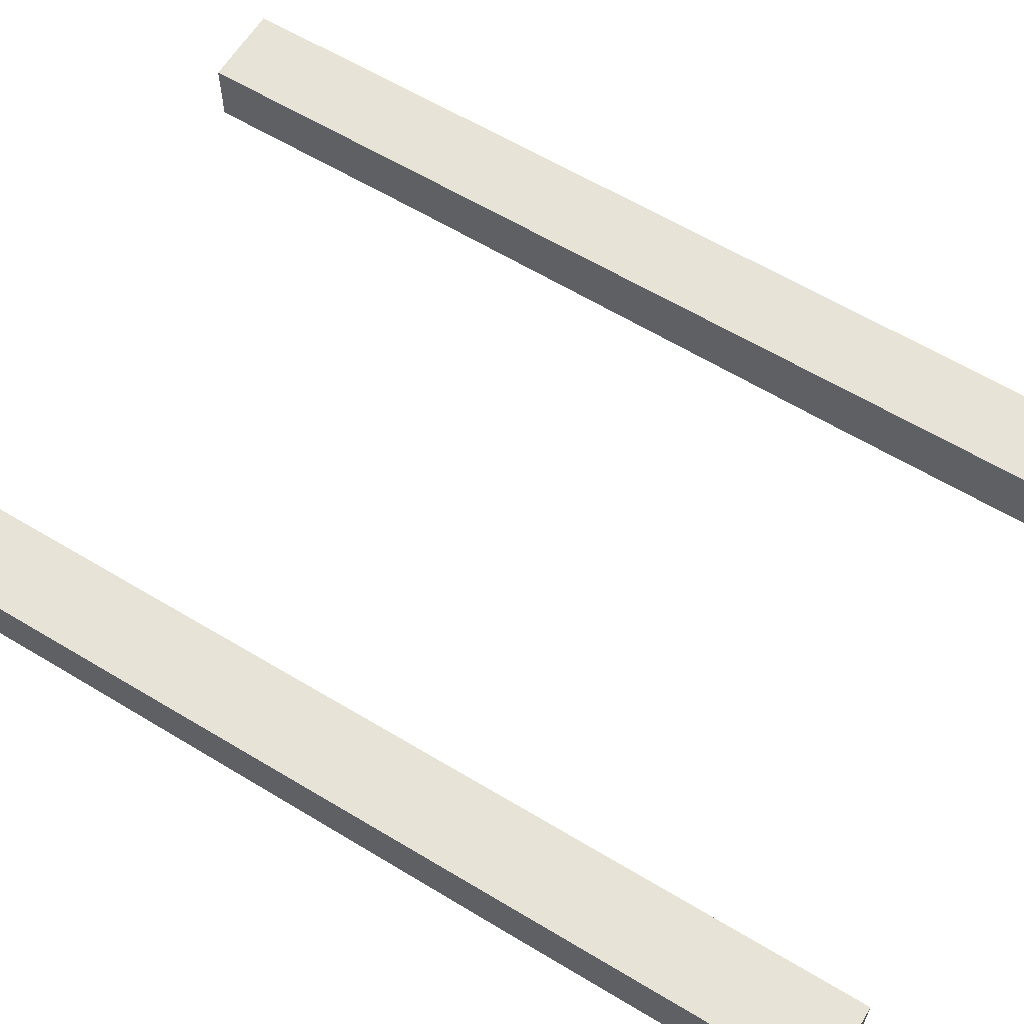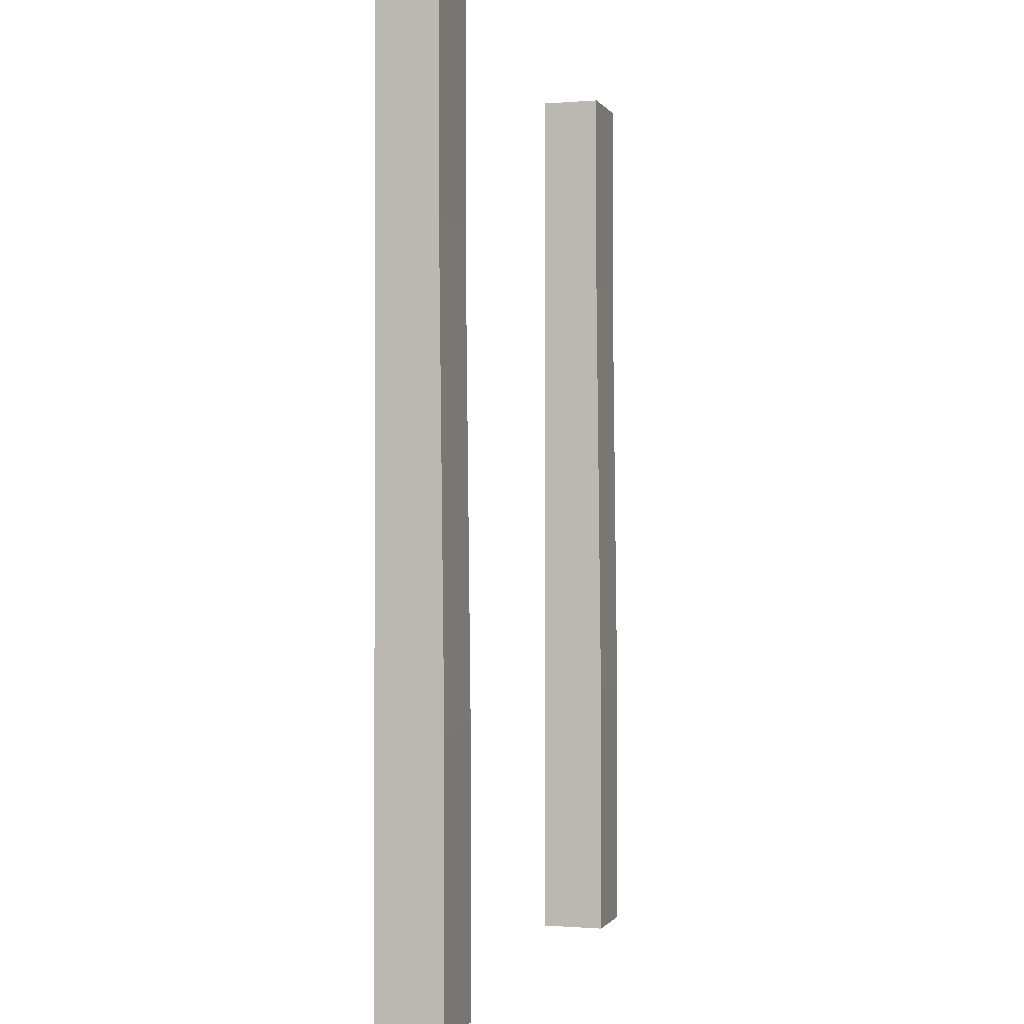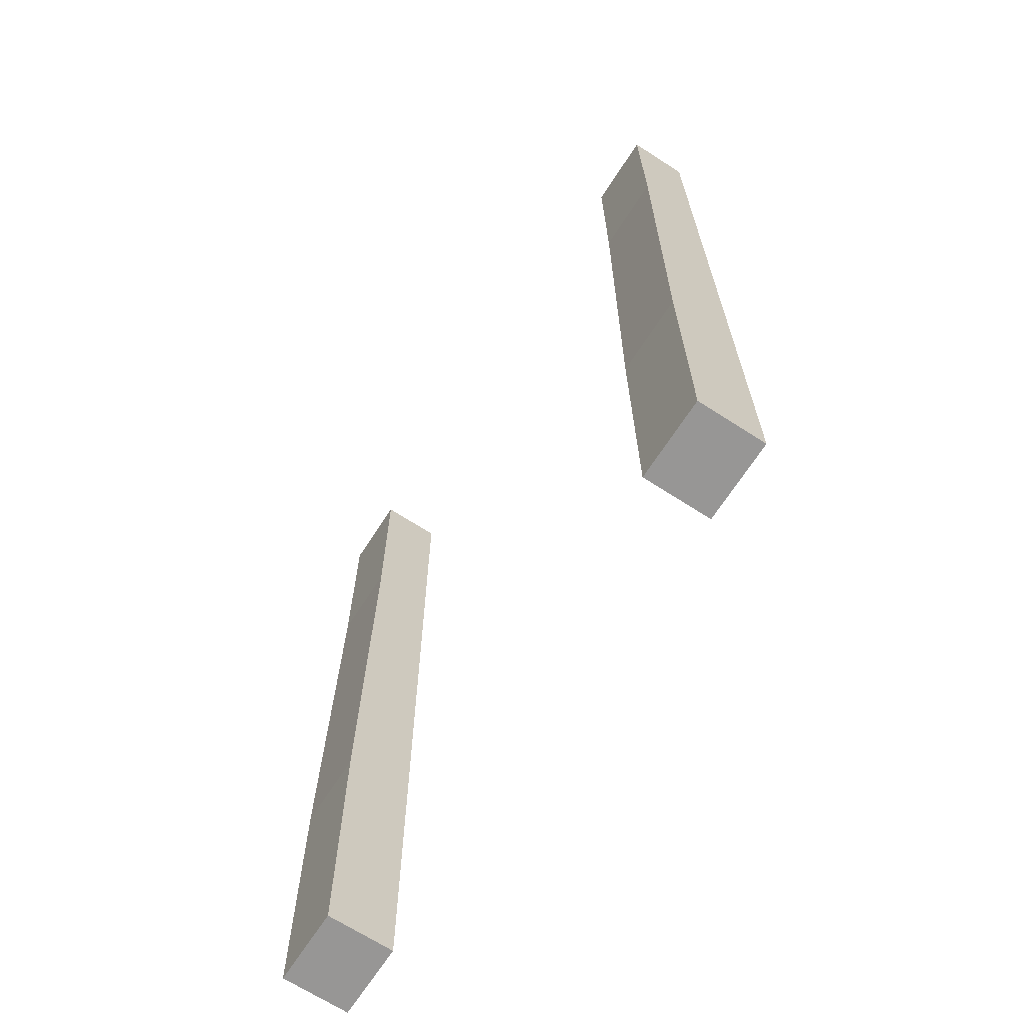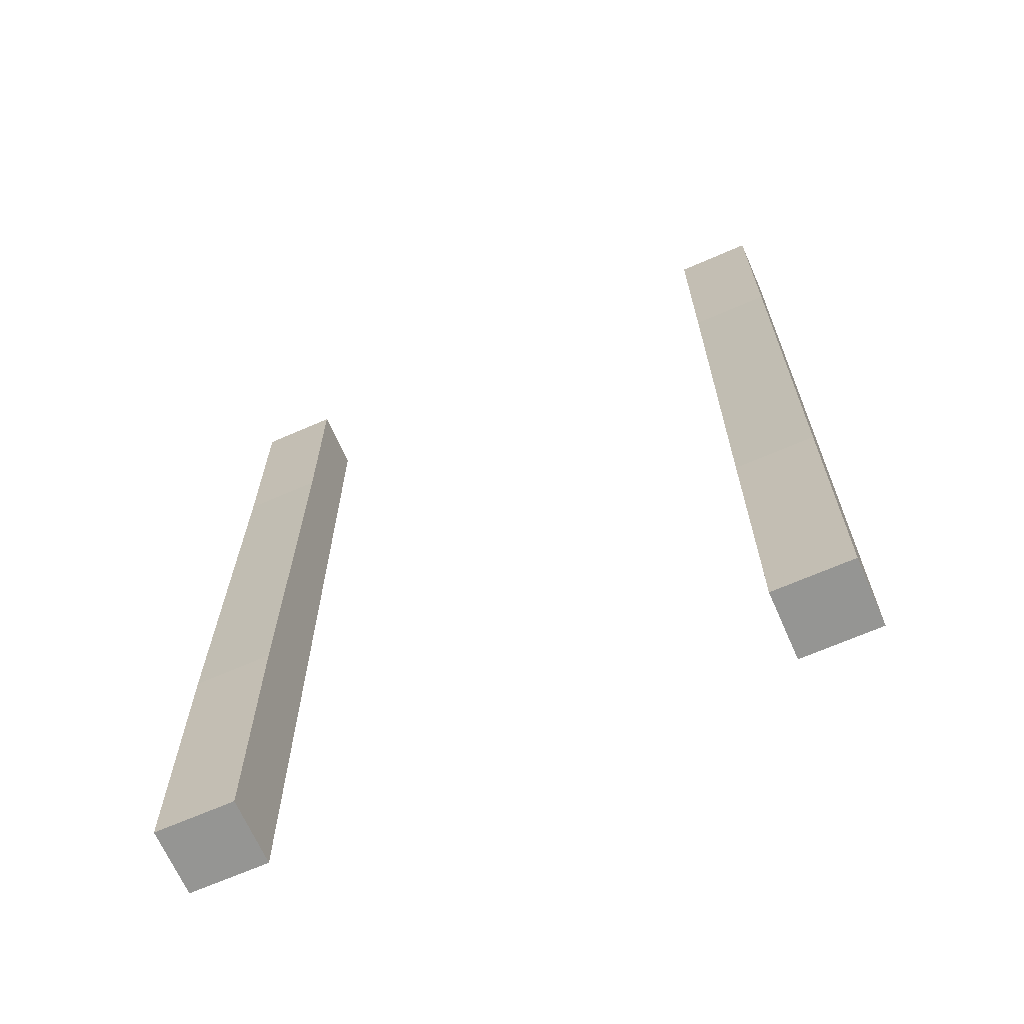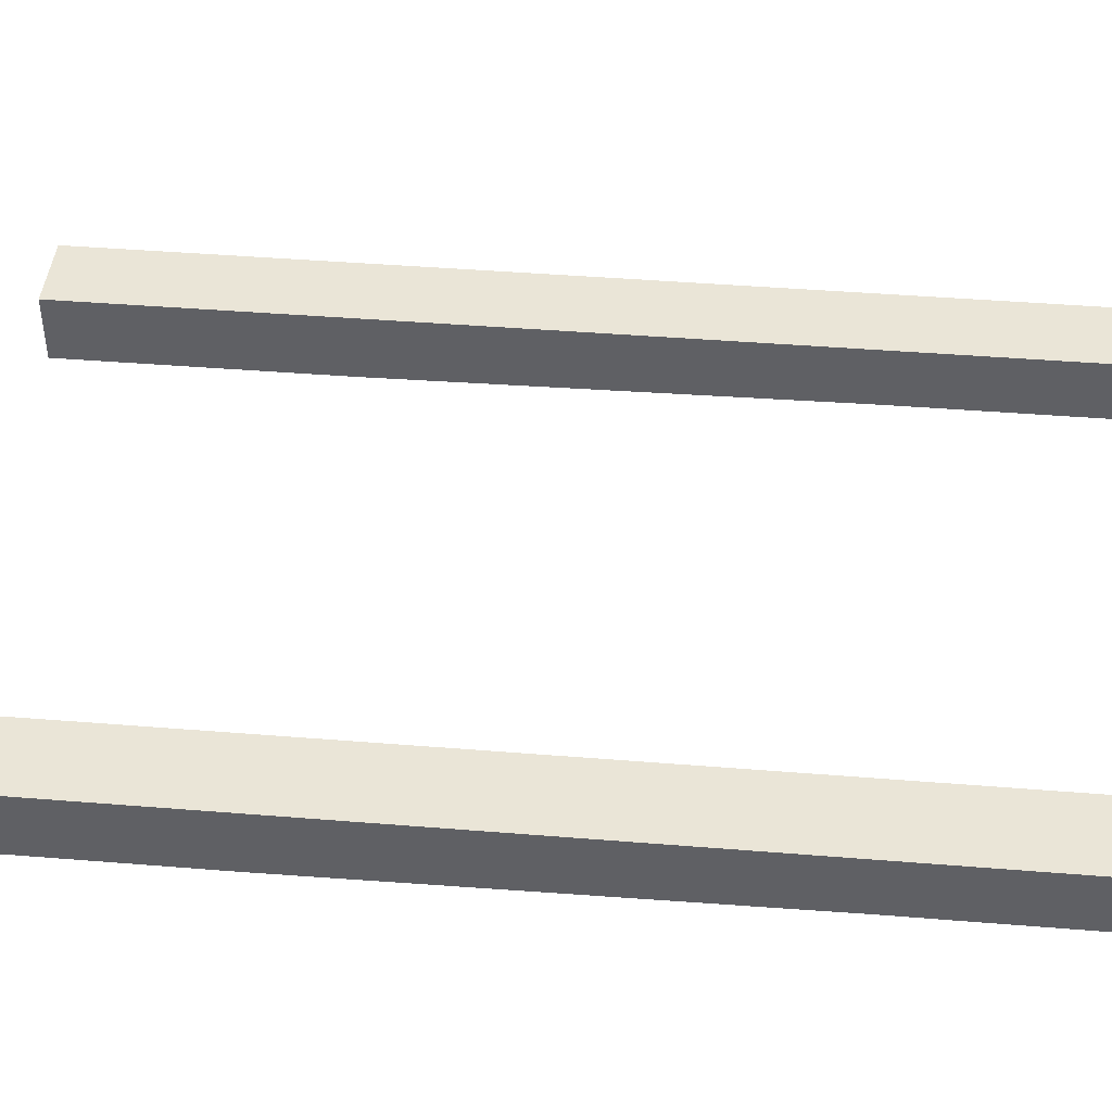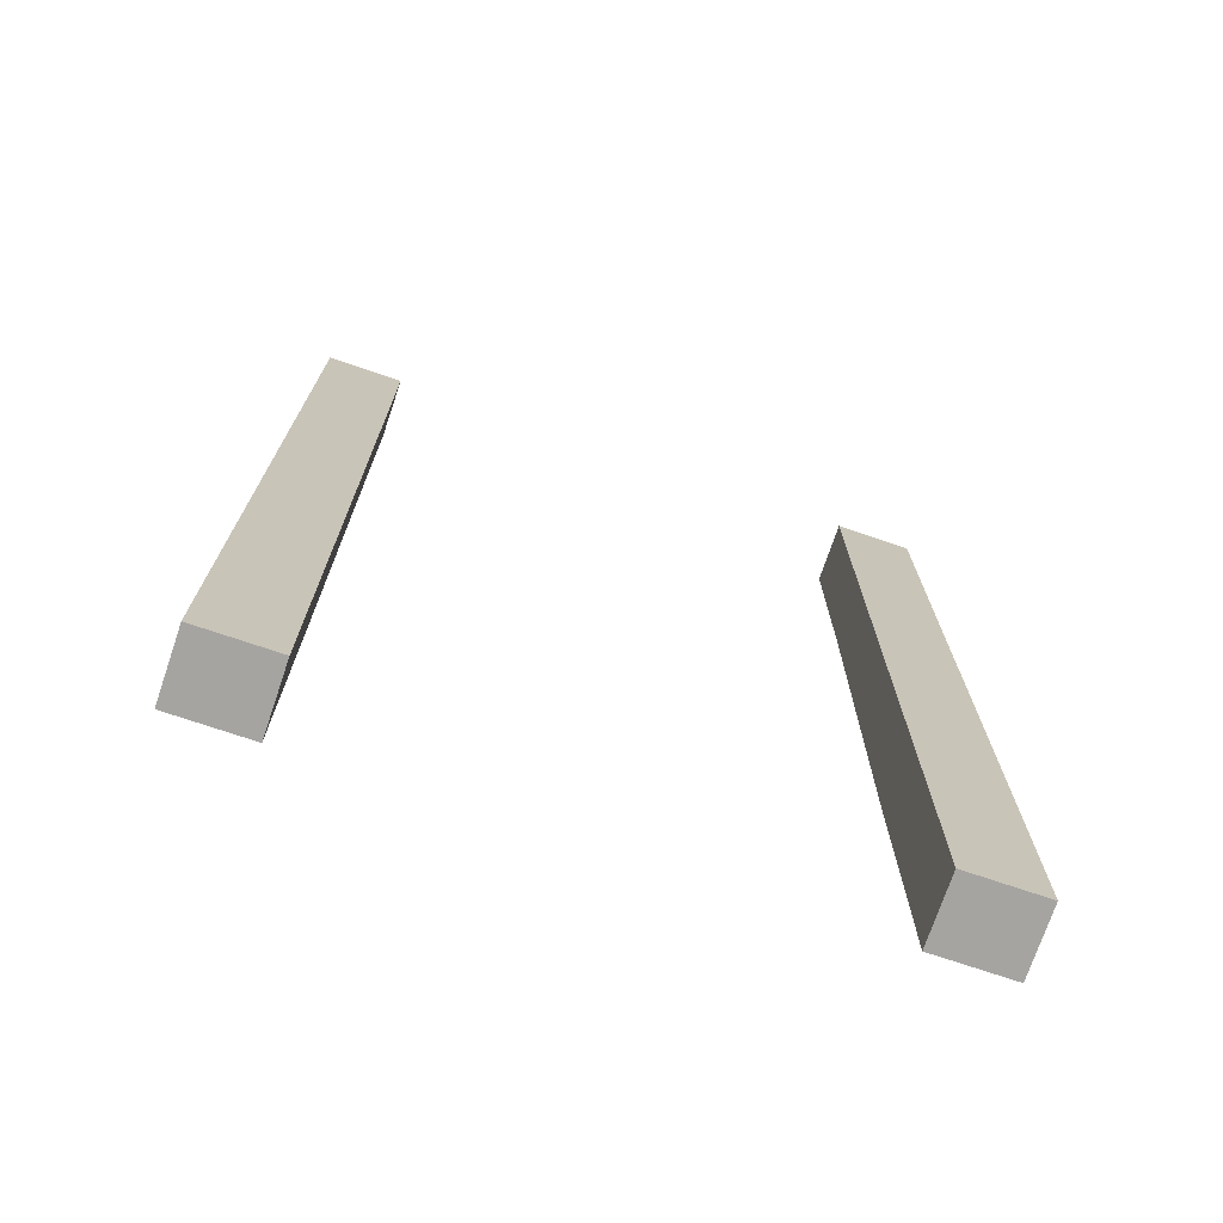
<metadata>
{"format":"obj","ext":"obj","renderer":"f3d","projection":"perspective","resolution":1024,"background":"white","views":[{"elev":61.6,"azim":-58.5,"up":"+Z"},{"elev":-0.5,"azim":106.8,"up":"+Y"},{"elev":-68.0,"azim":-122.9,"up":"+Y"},{"elev":-67.3,"azim":-156.3,"up":"+Y"},{"elev":44.2,"azim":95.4,"up":"+Z"},{"elev":-73.5,"azim":-18.7,"up":"+Y"}]}
</metadata>
<code>
v -0.375 -1.453 -0.4844
v -0.375 -1.031 -0.4844
v -0.375 -1.023 -0.3828
v -0.375 -1.453 -0.3828
v -0.4922 -1.453 -0.3828
v -0.4922 -1.453 -0.4844
v -0.4922 -1.031 -0.4844
v -0.375 -0.3281 -0.4766
v -0.375 -0.2969 -0.3828
v -0.4922 -0.2969 -0.3828
v -0.4922 -1.023 -0.3828
v -0.375 0 -0.4766
v -0.375 0 -0.3828
v -0.4922 0 -0.3828
v -0.4922 0 -0.4766
v -0.4922 -0.3281 -0.4766
v 0.4844 -1.453 -0.4844
v 0.4844 -1.031 -0.4844
v 0.4844 -1.023 -0.3828
v 0.4844 -1.453 -0.3828
v 0.3672 -1.453 -0.3828
v 0.3672 -1.453 -0.4844
v 0.3672 -1.031 -0.4844
v 0.4844 -0.3281 -0.4766
v 0.4844 -0.2969 -0.3828
v 0.3672 -0.2969 -0.3828
v 0.3672 -1.023 -0.3828
v 0.4844 0 -0.4766
v 0.4844 0 -0.3828
v 0.3672 0 -0.3828
v 0.3672 0 -0.4766
v 0.3672 -0.3281 -0.4766
f 1 2 3
f 1 3 4
f 1 6 2
f 2 6 7
f 2 7 8
f 2 8 9
f 2 9 3
f 3 9 10
f 3 10 11
f 3 11 4
f 4 11 5
f 5 11 7
f 5 7 6
f 8 12 13
f 8 13 9
f 9 13 14
f 9 14 10
f 10 14 15
f 10 15 16
f 10 16 11
f 11 16 7
f 7 16 8
f 8 16 12
f 12 16 15
f 17 18 19
f 17 19 20
f 17 22 18
f 18 22 23
f 18 23 24
f 18 24 25
f 18 25 19
f 19 25 26
f 19 26 27
f 19 27 20
f 20 27 21
f 21 27 23
f 21 23 22
f 24 28 29
f 24 29 25
f 25 29 30
f 25 30 26
f 26 30 31
f 26 31 32
f 26 32 27
f 27 32 23
f 23 32 24
f 24 32 28
f 28 32 31
f 1 4 5
f 1 5 6
f 17 20 21
f 17 21 22

</code>
